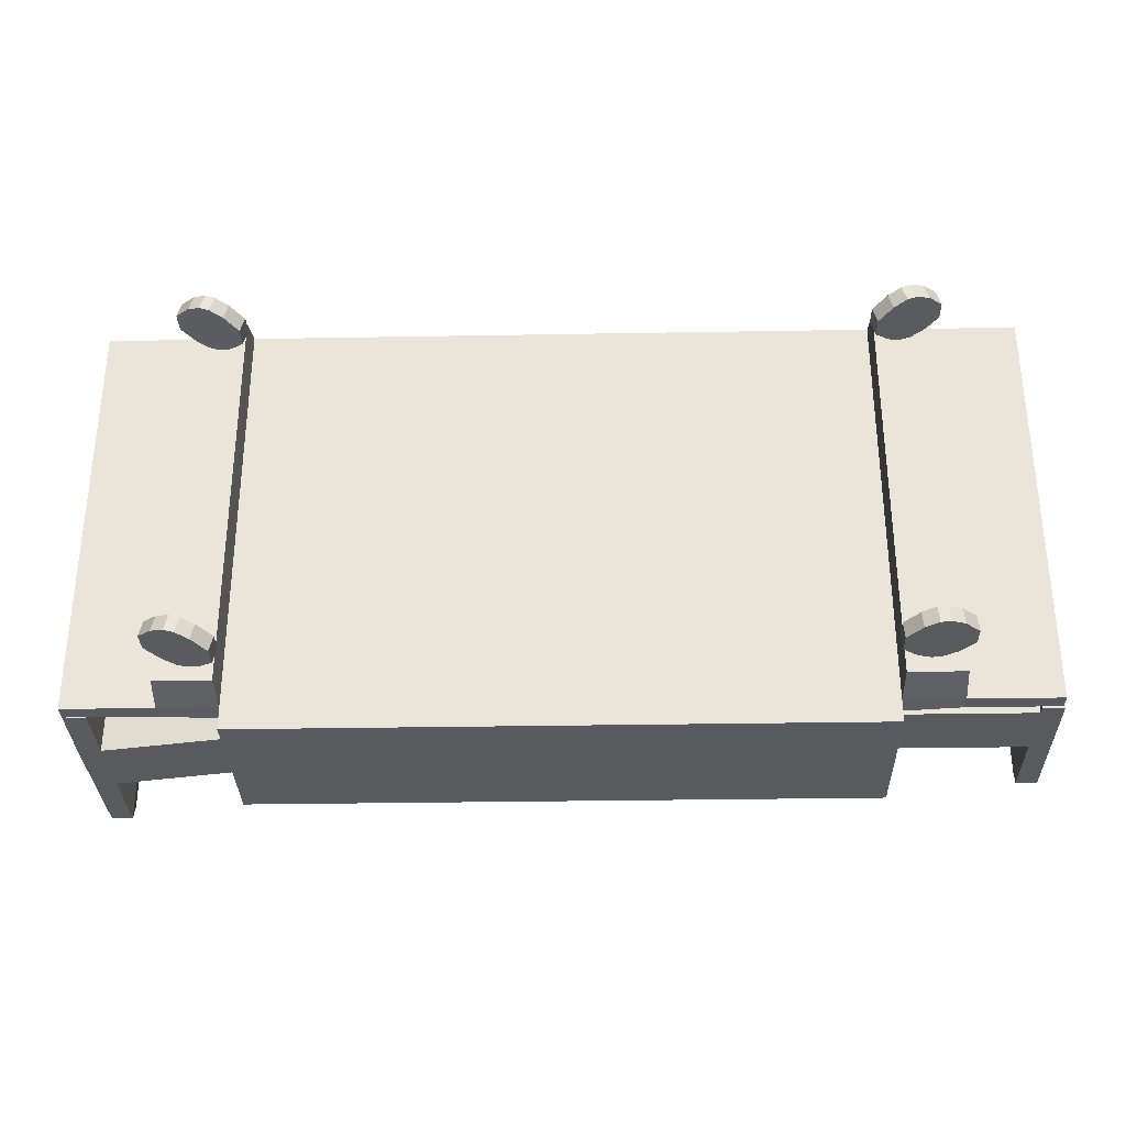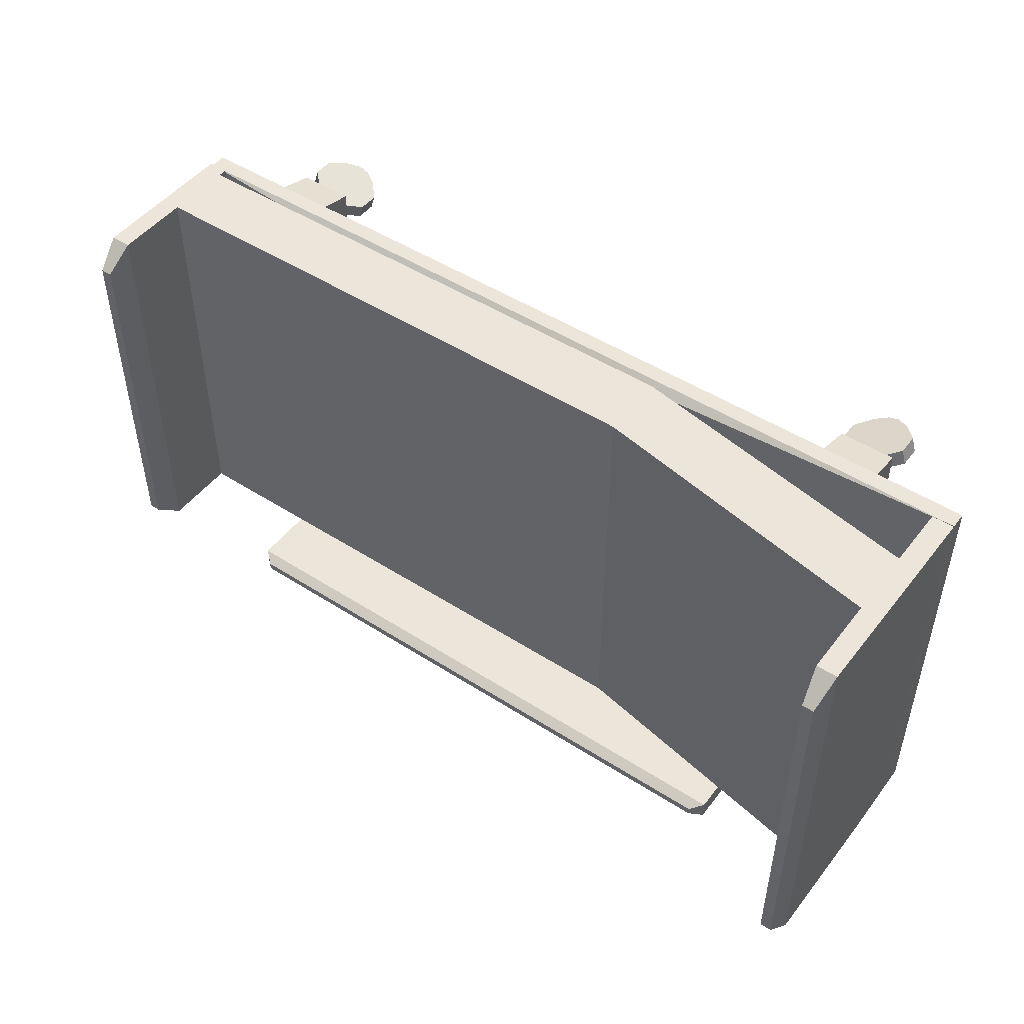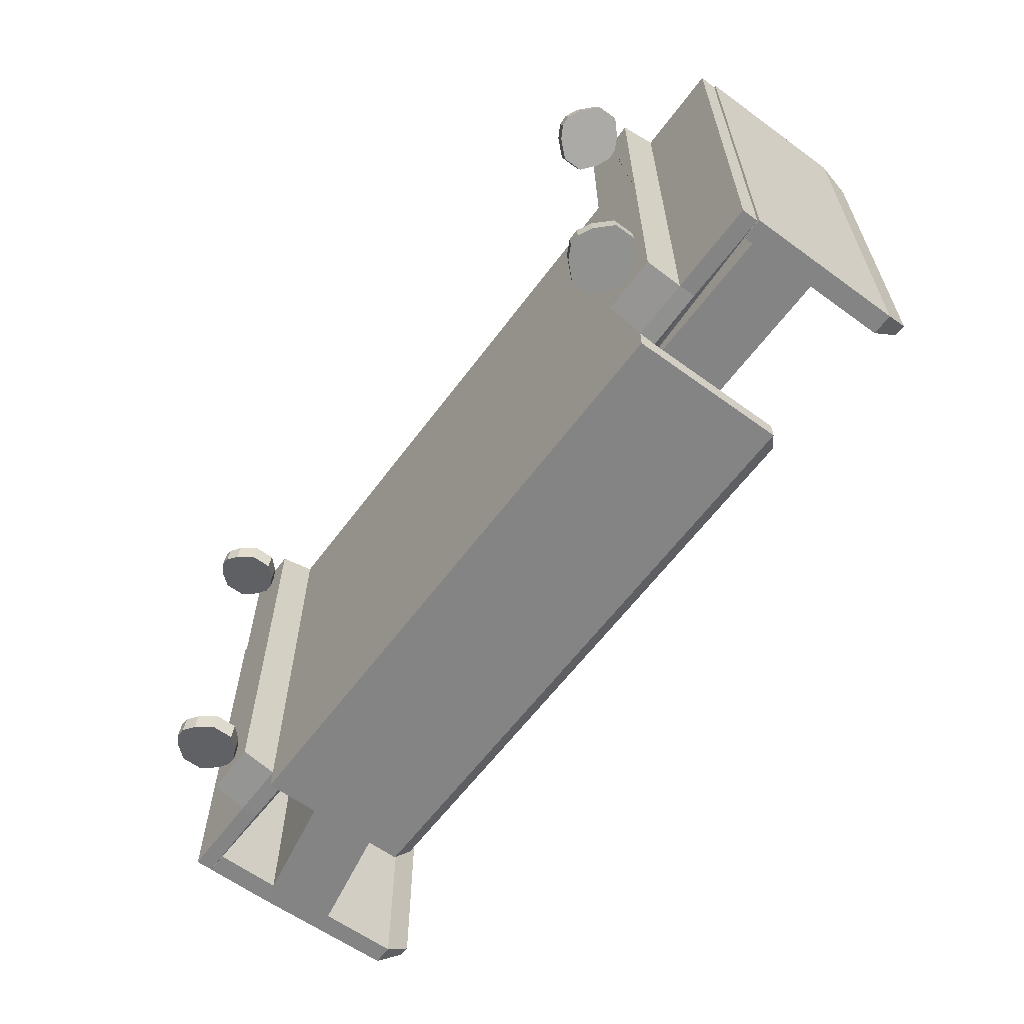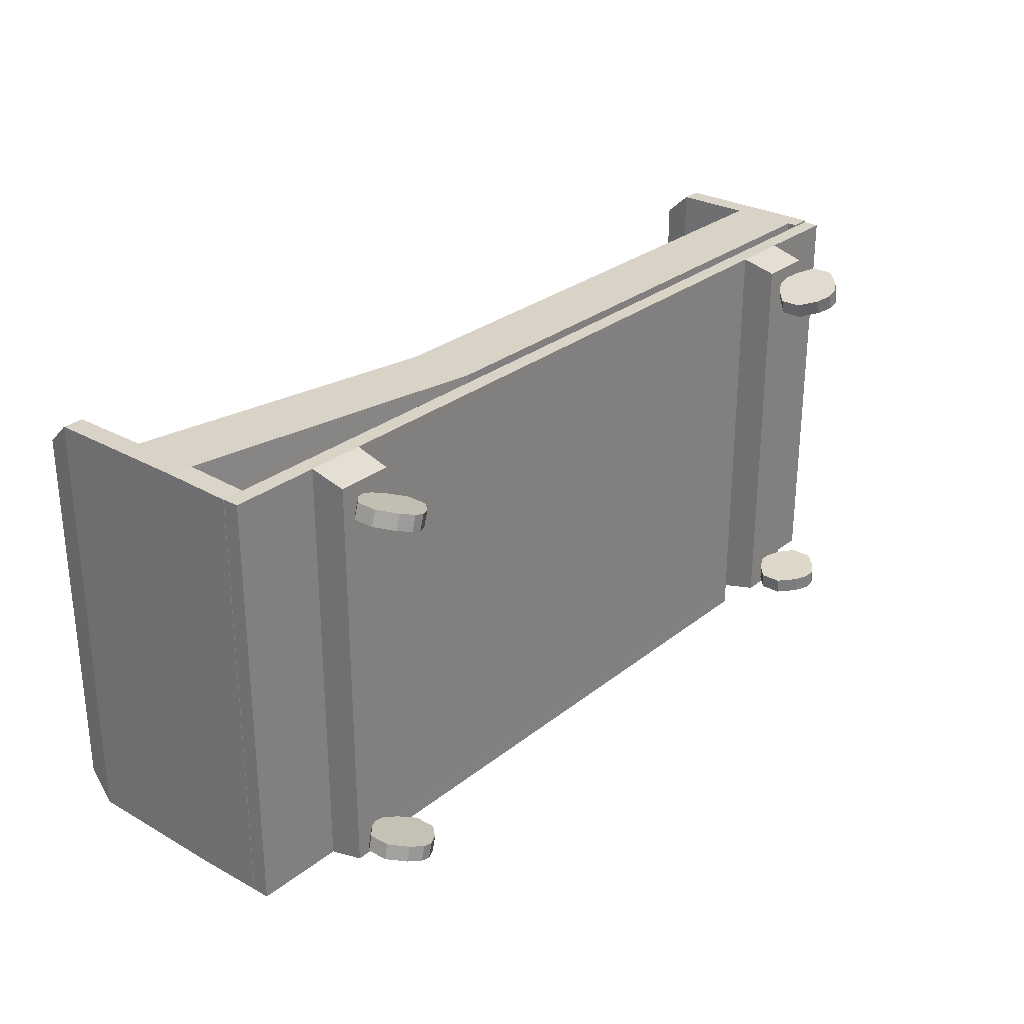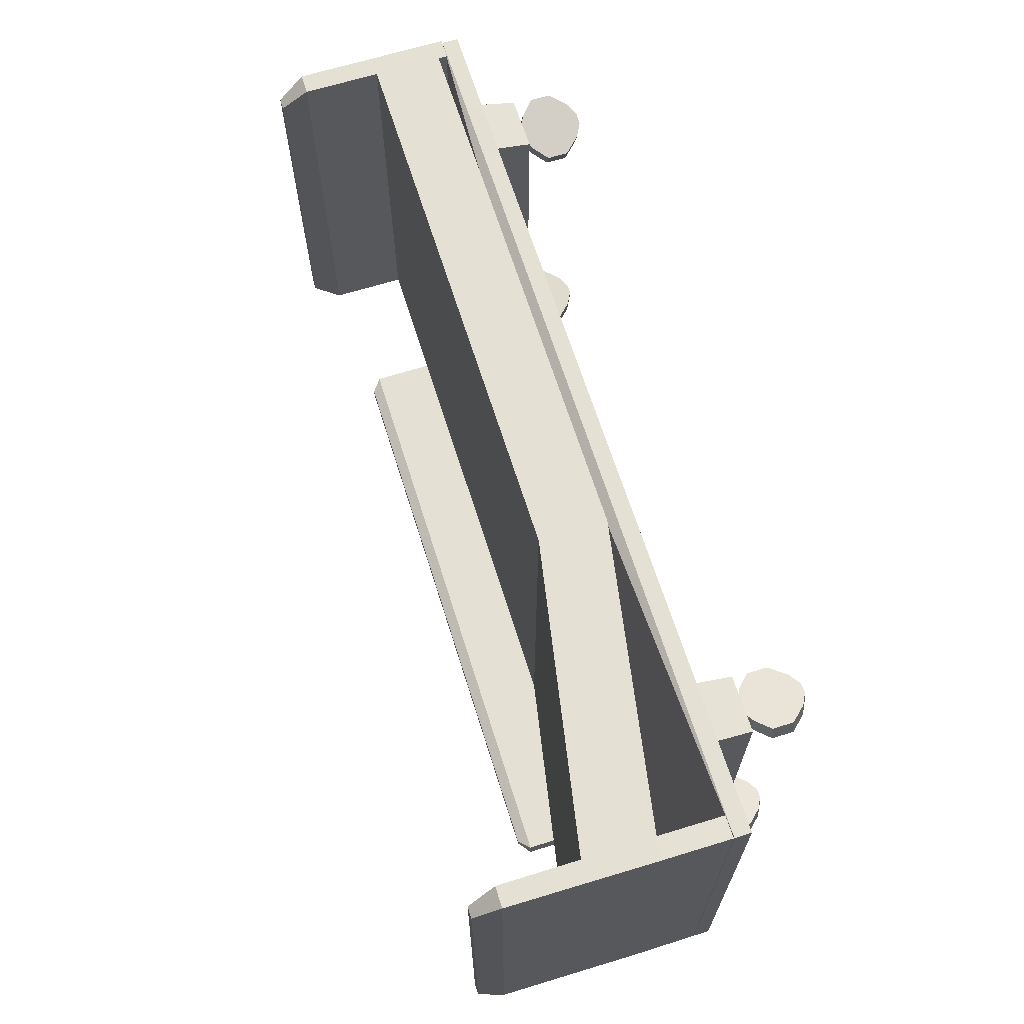
<metadata>
{"format":"obj","ext":"obj","renderer":"f3d","projection":"perspective","resolution":1024,"background":"white","views":[{"elev":-31.6,"azim":1.4,"up":"+Z"},{"elev":48.2,"azim":-144.2,"up":"+Z"},{"elev":-61.4,"azim":53.5,"up":"+Z"},{"elev":28.1,"azim":-49.9,"up":"+Z"},{"elev":65.9,"azim":-107.4,"up":"+Z"}]}
</metadata>
<code>
o Cube.001
v -1.138 0.4032 0.5389
v -1.138 0.4032 -0.5389
v -1.14 0.2274 0.5389
v -1.14 0.2274 -0.5389
v 1.14 0.2501 0.5389
v 1.14 0.2501 -0.5389
v 1.14 0.07458 0.5389
v 1.14 0.07458 -0.5389
v -0.2585 0.07458 0.516
v -0.2585 0.07458 -0.516
v -0.307 0.2501 0.5389
v -0.307 0.2501 -0.5389
v 1.193 0.07458 -0.5389
v 1.193 0.07458 0.5389
v 1.193 0.2501 0.5389
v 1.193 0.2501 -0.5389
v 1.14 0.4472 -0.5389
v 1.14 0.4472 0.5389
v 1.193 0.4472 -0.5389
v 1.193 0.4472 0.5389
v 1.152 0.517 -0.4775
v 1.152 0.517 0.4775
v 1.181 0.517 -0.4775
v 1.181 0.517 0.4775
v -0.7642 0.04911 -0.543
v -0.1427 0.07458 -0.516
v -1.083 0.398 0.5389
v -1.083 0.398 -0.5389
v -1.136 0.6006 -0.5389
v -1.136 0.6006 0.5389
v -1.083 0.6006 -0.5389
v -1.083 0.6006 0.5389
v -1.124 0.6704 -0.4775
v -1.124 0.6704 0.4775
v -1.095 0.6704 -0.4775
v -1.095 0.6704 0.4775
v -1.083 0.2171 0.5389
v -0.1727 0.07458 -0.5389
v -1.083 0.2171 -0.5389
v -0.1727 0.2501 0.5389
v 0.7064 0.07458 0.516
v 0.7548 0.2501 -0.5389
v 0.7548 0.2501 0.5389
v 0.7064 0.07458 -0.516
v 0.7548 0.07458 0.5389
v -0.307 0.07458 0.5389
v -0.307 0.07458 -0.5389
v 0.7548 0.07458 -0.5389
v 1.188 0.04911 0.5354
v -1.14 0.04911 0.5354
v -1.14 0.04911 -0.5354
v 1.188 0.04911 -0.5354
v 1.188 0.006855 0.5354
v -1.14 0.006855 0.5354
v -1.14 0.006855 -0.5354
v 1.188 0.006855 -0.5354
v -1.14 0.05047 -0.5358
v -1.14 0.05047 0.5344
v -1.083 0.05093 0.5344
v -1.083 0.05093 -0.5358
v 1.14 0.05092 -0.5389
v 1.14 0.05092 0.5389
v 1.193 0.05092 -0.5389
v 1.193 0.05092 0.5389
v -0.2449 0.07458 0.5389
v -0.2449 0.2501 -0.5389
v -0.2449 0.2501 0.5389
v -0.2449 0.07458 -0.5389
v -0.2091 0.07458 0.516
v -0.2091 0.07458 -0.516
v -0.9122 0.04911 0.5354
v -0.9122 0.04911 -0.5354
v -0.9122 0.006855 0.5354
v -0.9122 0.006855 -0.5354
v -0.7642 0.006855 -0.5354
v -0.1727 0.07458 0.5389
v -0.1727 0.2501 -0.5389
v -0.1427 0.07458 0.516
v -0.7642 0.04911 0.5354
v -0.7642 0.006855 0.5354
v -0.856 -0.08344 -0.4709
v -0.8301 -0.08344 -0.4774
v -0.8196 -0.08344 0.47
v -0.8451 -0.08344 0.4778
v -1.138 0.4032 0
v -1.14 0.2274 0
v 1.14 0.07458 0
v 1.14 0.2501 0
v -0.307 0.2501 0
v -0.307 0.07458 0
v 1.193 0.07458 0
v 1.193 0.2501 0
v 1.14 0.4472 0
v 1.193 0.4472 0
v 1.152 0.517 0
v 1.181 0.517 0
v -1.083 0.398 0
v -1.136 0.6006 0
v -1.083 0.6006 0
v -1.124 0.6704 0
v -1.095 0.6704 0
v -1.083 0.2171 0
v 0.7548 0.07458 0
v 0.7548 0.2501 0
v -0.2585 0.07458 0
v 0.7064 0.07458 0
v -1.14 0.04911 0
v 1.188 0.04911 0
v -1.14 0.006855 0
v 1.188 0.006855 0
v -1.14 0.05047 -0.000716
v -1.083 0.05093 -0.000716
v 1.14 0.05092 0
v 1.193 0.05092 0
v -0.9122 0.006855 0
v -0.2449 0.2501 0
v -0.1727 0.2501 0
v -0.7642 0.006855 0
v -0.8568 -0.08344 0.4396
v -0.8313 -0.08344 0.4318
v -0.7673 -0.08344 0.513
v -0.9091 -0.08344 0.513
v -0.8463 -0.08344 -0.4322
v -0.8204 -0.08344 -0.4386
v -0.9091 -0.08344 -0.513
v -0.7673 -0.08344 -0.513
v -0.9091 -0.08344 0
v -0.7673 -0.08344 0
v -0.7876 -0.0994 0.4602
v -0.8772 -0.0994 0.4876
v -0.8889 -0.0994 0.4494
v -0.7993 -0.0994 0.422
v -0.8885 -0.0994 -0.4627
v -0.7976 -0.0994 -0.4855
v -0.8788 -0.0994 -0.424
v -0.7879 -0.0994 -0.4468
v -0.7517 -0.1331 0.4492
v -0.9131 -0.1331 0.4985
v -0.9248 -0.1331 0.4604
v -0.7634 -0.1331 0.411
v -0.9249 -0.1331 -0.4536
v -0.7612 -0.1331 -0.4947
v -0.9152 -0.1331 -0.4149
v -0.7515 -0.1331 -0.4559
v -0.7517 -0.1859 0.4492
v -0.9131 -0.1859 0.4985
v -0.9248 -0.1859 0.4604
v -0.7634 -0.1859 0.411
v -0.9249 -0.1859 -0.4536
v -0.7612 -0.1859 -0.4947
v -0.9152 -0.1859 -0.4149
v -0.7515 -0.1859 -0.4559
v -0.7876 -0.2255 0.4602
v -0.8772 -0.2255 0.4876
v -0.8889 -0.2255 0.4494
v -0.7993 -0.2255 0.422
v -0.8885 -0.2255 -0.4627
v -0.7976 -0.2255 -0.4855
v -0.8788 -0.2255 -0.424
v -0.7879 -0.2255 -0.4468
v -0.8196 -0.2434 0.47
v -0.8451 -0.2434 0.4778
v -0.8568 -0.2434 0.4396
v -0.8313 -0.2434 0.4318
v -0.856 -0.2434 -0.4709
v -0.8301 -0.2434 -0.4774
v -0.8463 -0.2434 -0.4322
v -0.8204 -0.2434 -0.4386
v 0.8113 0.007208 0.5358
v 0.8113 0.007208 -0.5349
v 0.9596 0.007208 -0.5349
v 0.9596 0.007208 0.5358
v 0.8733 -0.08273 -0.4749
v 0.8999 -0.08273 -0.4725
v 0.8916 -0.08273 0.4787
v 0.8661 -0.08273 0.4708
v 0.8113 0.007208 0.000465
v 0.9596 0.007208 0.000465
v 0.878 -0.08273 0.4327
v 0.9034 -0.08273 0.4406
v 0.9557 -0.08273 0.514
v 0.8139 -0.08273 0.514
v 0.8696 -0.08273 -0.4352
v 0.8962 -0.08273 -0.4327
v 0.8139 -0.08273 -0.5121
v 0.9557 -0.08273 -0.5121
v 0.8139 -0.08273 0.00093
v 0.9557 -0.08273 0.00093
v 0.9236 -0.09869 0.4887
v 0.8341 -0.09869 0.4608
v 0.846 -0.09869 0.4227
v 0.9354 -0.09869 0.4506
v 0.8399 -0.09869 -0.478
v 0.9332 -0.09869 -0.4694
v 0.8363 -0.09869 -0.4382
v 0.9296 -0.09869 -0.4297
v 0.9594 -0.1324 0.4999
v 0.7983 -0.1324 0.4497
v 0.8101 -0.1324 0.4115
v 0.9713 -0.1324 0.4617
v 0.8026 -0.1324 -0.4814
v 0.9706 -0.1324 -0.466
v 0.7989 -0.1324 -0.4417
v 0.967 -0.1324 -0.4262
v 0.9594 -0.1852 0.4999
v 0.7983 -0.1852 0.4497
v 0.8101 -0.1852 0.4115
v 0.9713 -0.1852 0.4617
v 0.8026 -0.1852 -0.4814
v 0.9706 -0.1852 -0.466
v 0.7989 -0.1852 -0.4417
v 0.967 -0.1852 -0.4262
v 0.9236 -0.2248 0.4887
v 0.8341 -0.2248 0.4608
v 0.846 -0.2248 0.4227
v 0.9354 -0.2248 0.4506
v 0.8399 -0.2248 -0.478
v 0.9332 -0.2248 -0.4694
v 0.8363 -0.2248 -0.4382
v 0.9296 -0.2248 -0.4297
v 0.8916 -0.2427 0.4787
v 0.8661 -0.2427 0.4708
v 0.878 -0.2427 0.4327
v 0.9034 -0.2427 0.4406
v 0.8733 -0.2427 -0.4749
v 0.8999 -0.2427 -0.4725
v 0.8696 -0.2427 -0.4352
v 0.8962 -0.2427 -0.4327
v 0.6073 0.07458 0.516
v 0.6465 0.2501 -0.5389
v 0.6465 0.07458 0.5389
v 0.6465 0.2501 0.5389
v 0.6465 0.07458 -0.5389
v 0.6073 0.07458 -0.516
v 0.9604 0.04911 -0.5354
v 0.9604 0.04911 0.5354
v 0.6465 0.2501 0
v 0.5426 0.07458 0.516
v 0.5759 0.2501 -0.5389
v 0.5759 0.07458 0.5389
v 0.8118 0.04911 0.5354
v 0.5759 0.2501 0
v 0.5759 0.2501 0.5389
v 0.5759 0.07458 -0.5389
v 0.5426 0.07458 -0.516
v 0.8118 0.04911 -0.543
v -0.7642 0.04879 -0.593
v -0.7642 0.006536 -0.593
v 0.8118 0.04879 -0.593
v 0.8113 0.006889 -0.5925
v -0.7642 0.3095 -0.5447
v 0.8118 0.3095 -0.5447
v -0.7642 0.3092 -0.5946
v 0.8118 0.3092 -0.5946
v -0.7331 0.4335 -0.5602
v -0.7642 0.4063 -0.5453
v 0.8118 0.4063 -0.5453
v 0.7807 0.4335 -0.5602
v -0.7642 0.406 -0.5952
v -0.7331 0.4334 -0.5807
v 0.7807 0.4334 -0.5807
v 0.8118 0.406 -0.5952
g Cube.001_Material
f 85 2 4 86
f 5 15 20 18
f 39 4 2 28
f 91 13 16 92
f 5 7 14 15
f 8 6 16 13
f 8 13 63 61
f 19 17 21 23
f 88 5 18 93
f 16 6 17 19
f 92 16 19 94
f 95 22 24 96
f 94 19 23 96
f 18 20 24 22
f 93 18 22 95
f 1 27 32 30
f 31 29 33 35
f 85 1 30 98
f 28 2 29 31
f 97 28 31 99
f 100 34 36 101
f 99 31 35 101
f 30 32 36 34
f 98 30 34 100
f 86 4 57 111
f 3 37 27 1
f 245 26 38 244
f 241 79 80 169
f 106 41 49 108
f 238 78 79 241
f 229 41 45 231
f 105 9 46 90
f 70 10 47 68
f 106 44 48 103
f 235 52 56 171
f 105 10 51 107
f 234 44 52 235
f 69 9 50 71
f 178 171 56 110
f 71 50 54 73
f 108 49 53 110
f 107 51 55 109
f 111 57 60 112
f 37 3 58 59
f 102 37 59 112
f 4 39 60 57
f 113 61 63 114
f 87 8 61 113
f 14 7 62 64
f 91 14 64 114
f 79 71 73 80
f 109 55 74 115
f 78 69 71 79
f 10 70 72 51
f 51 72 74 55
f 26 70 68 38
f 9 69 65 46
f 103 48 8 87
f 115 74 125 127
f 70 26 25 72
f 72 25 75 74
f 69 78 76 65
f 74 75 126 125
f 118 80 121 128
f 80 73 122 121
f 75 118 128 126
f 73 115 127 122
f 45 103 87 7
f 54 109 115 73
f 13 91 114 63
f 7 87 113 62
f 62 113 114 64
f 39 102 112 60
f 58 111 112 59
f 50 107 109 54
f 52 108 110 56
f 172 178 110 53
f 9 105 107 50
f 41 106 103 45
f 10 105 90 47
f 44 106 108 52
f 3 86 111 58
f 29 98 100 33
f 32 99 101 36
f 33 100 101 35
f 27 97 99 32
f 2 85 98 29
f 17 93 95 21
f 20 94 96 24
f 21 95 96 23
f 15 92 94 20
f 6 88 93 17
f 14 91 92 15
f 1 85 86 3
f 84 83 121 122
f 119 84 122 127
f 83 120 128 121
f 120 119 127 128
f 82 81 125 126
f 81 123 127 125
f 124 82 126 128
f 123 124 128 127
f 177 170 185 187
f 170 171 186 185
f 178 172 181 188
f 172 169 182 181
f 171 178 188 186
f 169 177 187 182
f 176 175 181 182
f 179 176 182 187
f 175 180 188 181
f 180 179 187 188
f 174 173 185 186
f 173 183 187 185
f 184 174 186 188
f 183 184 188 187
f 245 234 235 246
f 246 235 171 170
f 238 229 231 240
f 41 229 236 49
f 49 236 172 53
f 44 234 233 48
f 78 238 240 76
f 246 170 250 249
f 26 245 246 25
f 118 75 170 177
f 80 118 177 169
f 229 238 241 236
f 236 241 169 172
f 234 245 244 233
f 247 249 250 248
f 75 25 247 248
f 25 246 252 251
f 170 75 248 250
f 252 254 262 257
f 246 249 254 252
f 249 247 253 254
f 247 25 251 253
f 253 251 256 259
f 254 253 259 262
f 255 258 261 260
f 256 257 258 255
f 260 261 262 259
f 261 258 257 262
f 255 260 259 256
f 251 252 257 256
g Cube.001_Material.001
f 8 48 42 6
f 244 38 77 239
f 88 104 43 5
f 68 47 12 66
f 37 46 11 27
f 116 66 12 89
f 102 39 47 90
f 47 39 28 12
f 89 12 28 97
f 45 7 5 43
f 231 45 43 232
f 242 239 77 117
f 46 65 67 11
f 117 77 66 116
f 38 68 66 77
f 65 76 40 67
f 40 117 116 67
f 243 242 117 40
f 11 89 97 27
f 37 102 90 46
f 67 116 89 11
f 6 42 104 88
f 43 104 237 232
f 104 42 230 237
f 240 231 232 243
f 48 233 230 42
f 76 240 243 40
f 232 237 242 243
f 237 230 239 242
f 233 244 239 230
g Cube.001_Material.002
f 124 123 135 136
f 120 83 129 132
f 134 136 144 142
f 130 131 139 138
f 83 84 130 129
f 123 81 133 135
f 119 120 132 131
f 84 119 131 130
f 82 124 136 134
f 81 82 134 133
f 143 141 149 151
f 144 143 151 152
f 133 134 142 141
f 132 129 137 140
f 129 130 138 137
f 136 135 143 144
f 135 133 141 143
f 131 132 140 139
f 145 146 154 153
f 148 145 153 156
f 139 140 148 147
f 138 139 147 146
f 142 144 152 150
f 141 142 150 149
f 140 137 145 148
f 137 138 146 145
f 157 158 166 165
f 158 160 168 166
f 152 151 159 160
f 151 149 157 159
f 147 148 156 155
f 146 147 155 154
f 150 152 160 158
f 149 150 158 157
f 167 165 166 168
f 162 163 164 161
f 156 153 161 164
f 153 154 162 161
f 160 159 167 168
f 159 157 165 167
f 155 156 164 163
f 154 155 163 162
f 184 183 195 196
f 180 175 189 192
f 194 196 204 202
f 190 191 199 198
f 175 176 190 189
f 183 173 193 195
f 179 180 192 191
f 176 179 191 190
f 174 184 196 194
f 173 174 194 193
f 203 201 209 211
f 204 203 211 212
f 193 194 202 201
f 192 189 197 200
f 189 190 198 197
f 196 195 203 204
f 195 193 201 203
f 191 192 200 199
f 205 206 214 213
f 208 205 213 216
f 199 200 208 207
f 198 199 207 206
f 202 204 212 210
f 201 202 210 209
f 200 197 205 208
f 197 198 206 205
f 217 218 226 225
f 218 220 228 226
f 212 211 219 220
f 211 209 217 219
f 207 208 216 215
f 206 207 215 214
f 210 212 220 218
f 209 210 218 217
f 227 225 226 228
f 222 223 224 221
f 216 213 221 224
f 213 214 222 221
f 220 219 227 228
f 219 217 225 227
f 215 216 224 223
f 214 215 223 222

</code>
